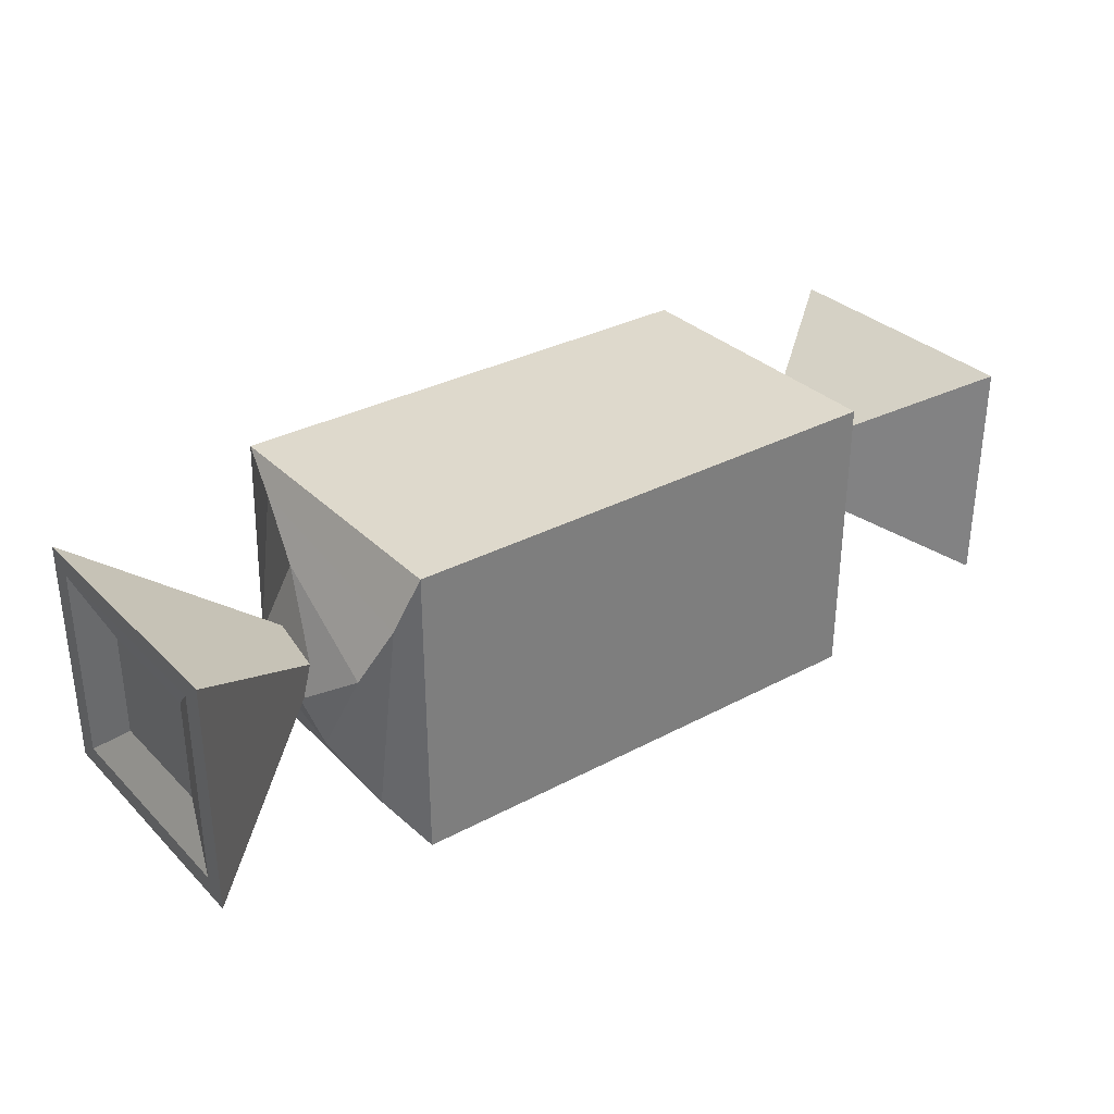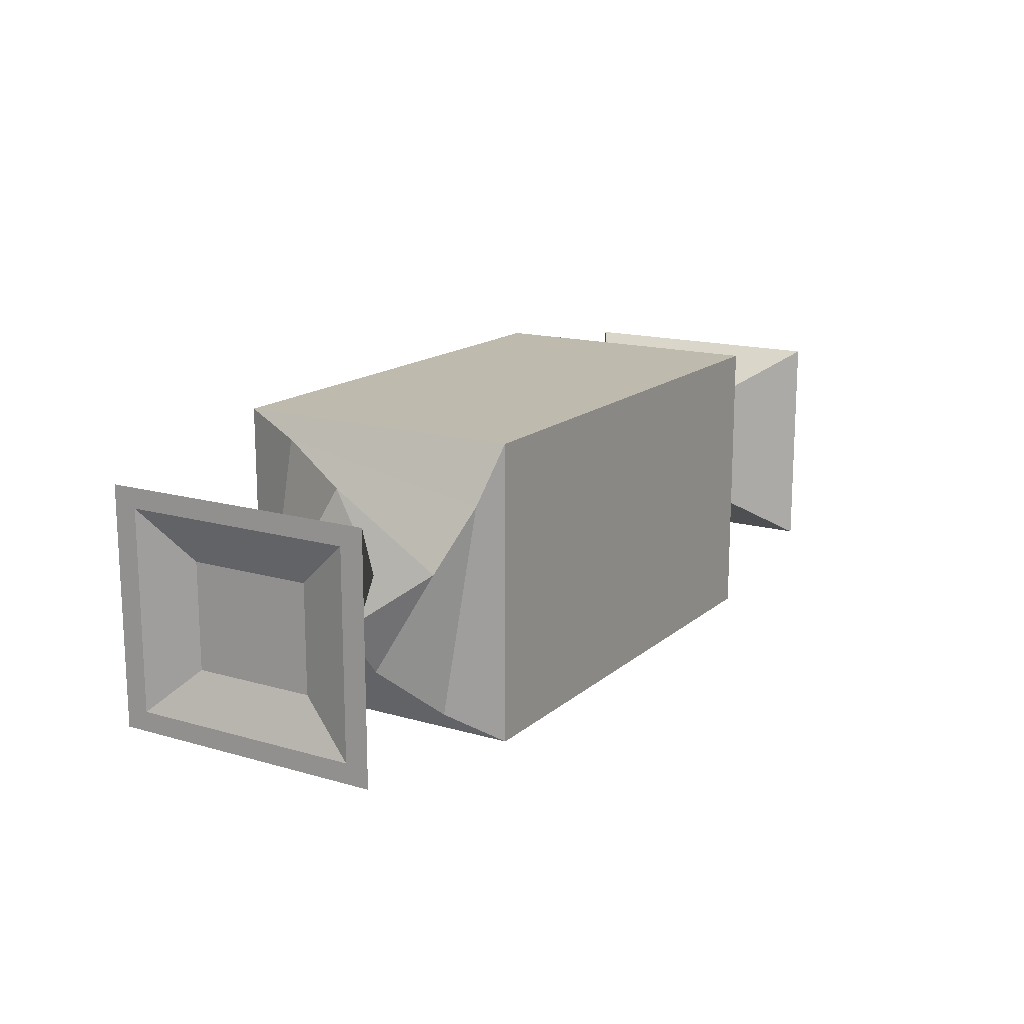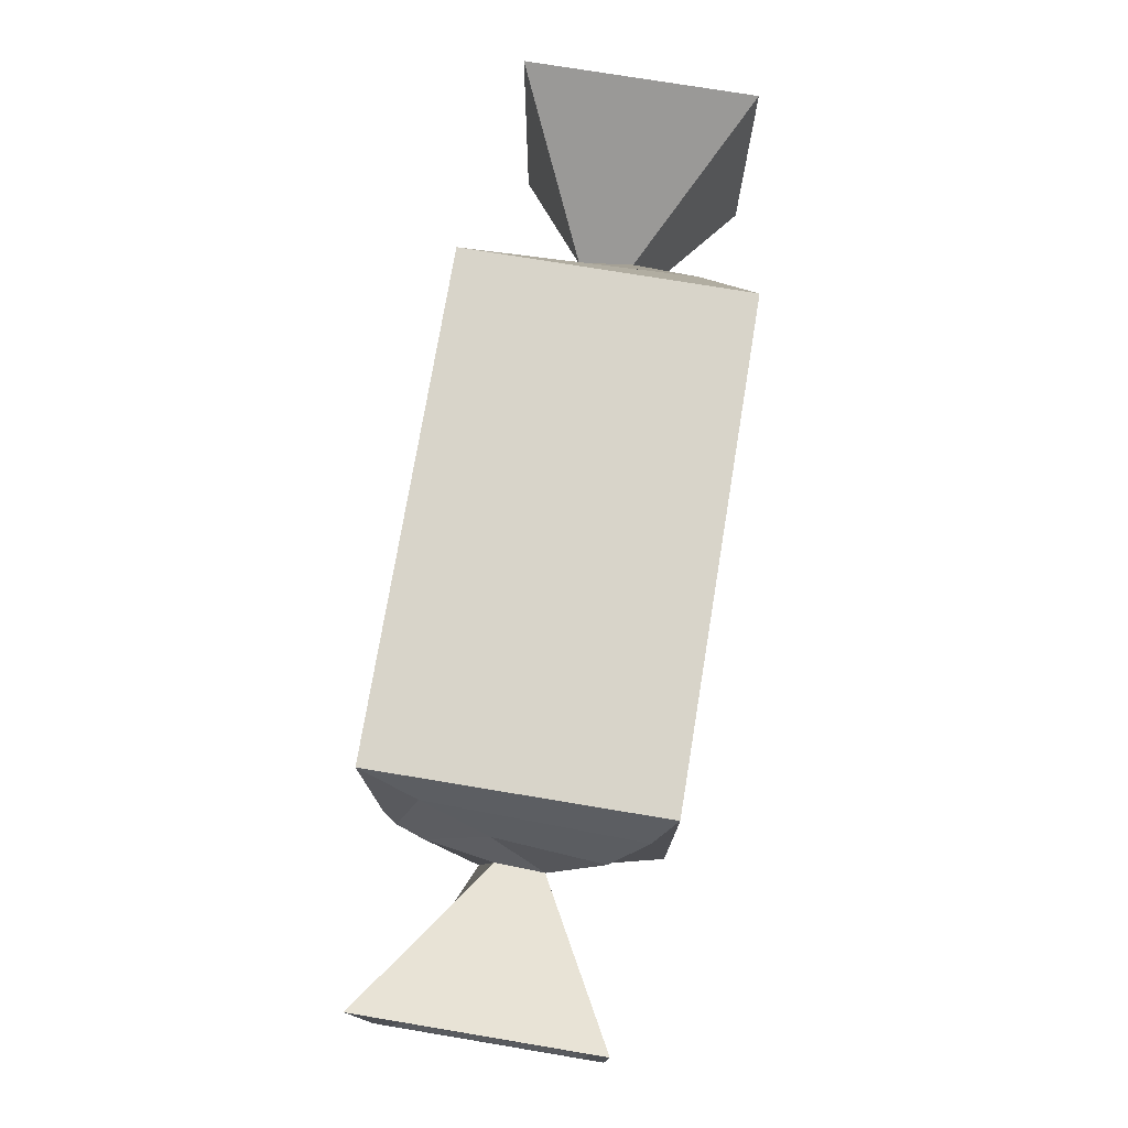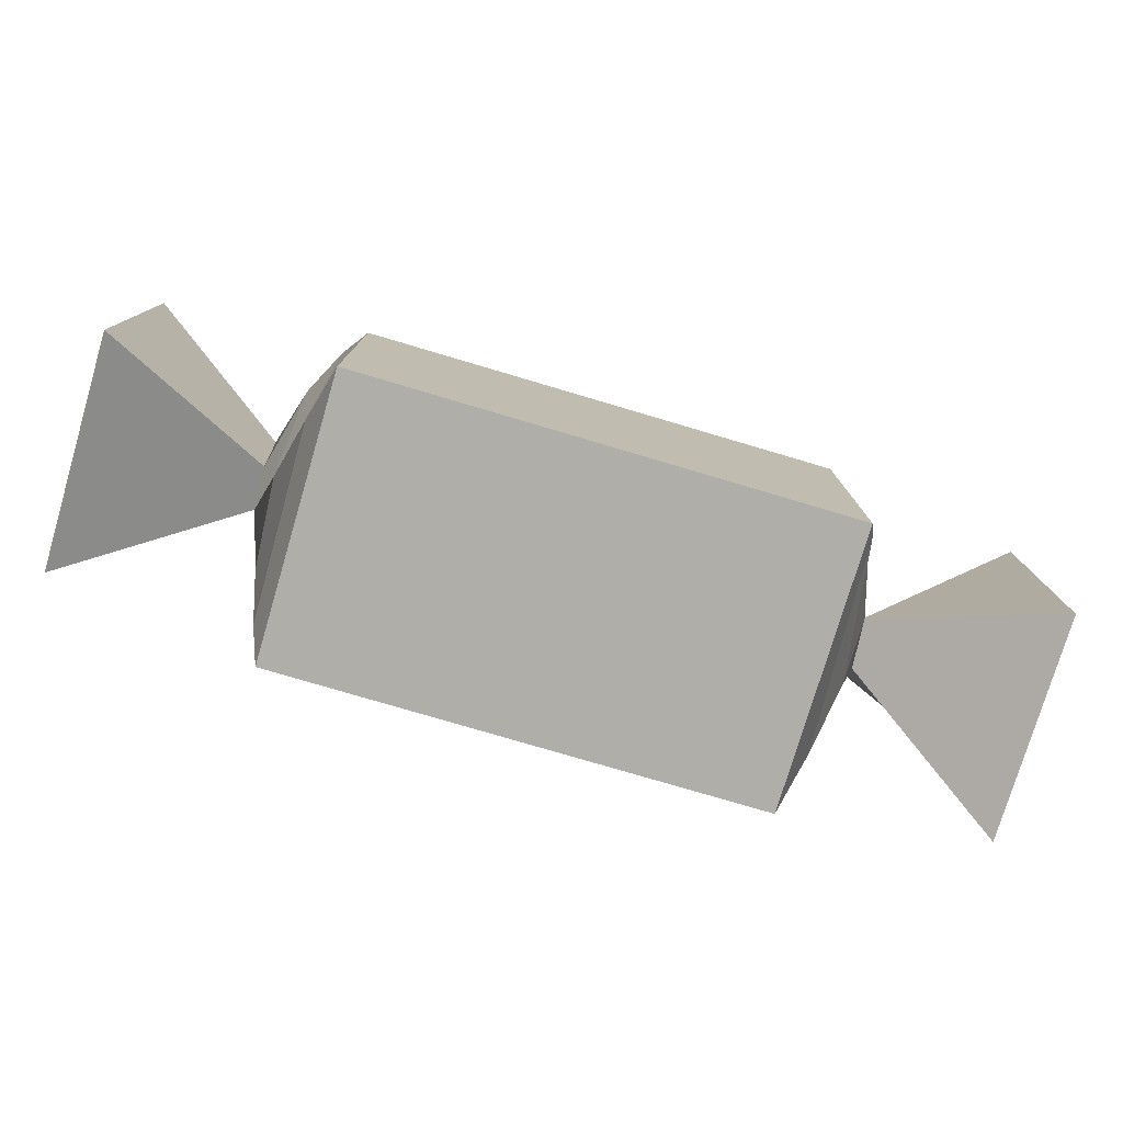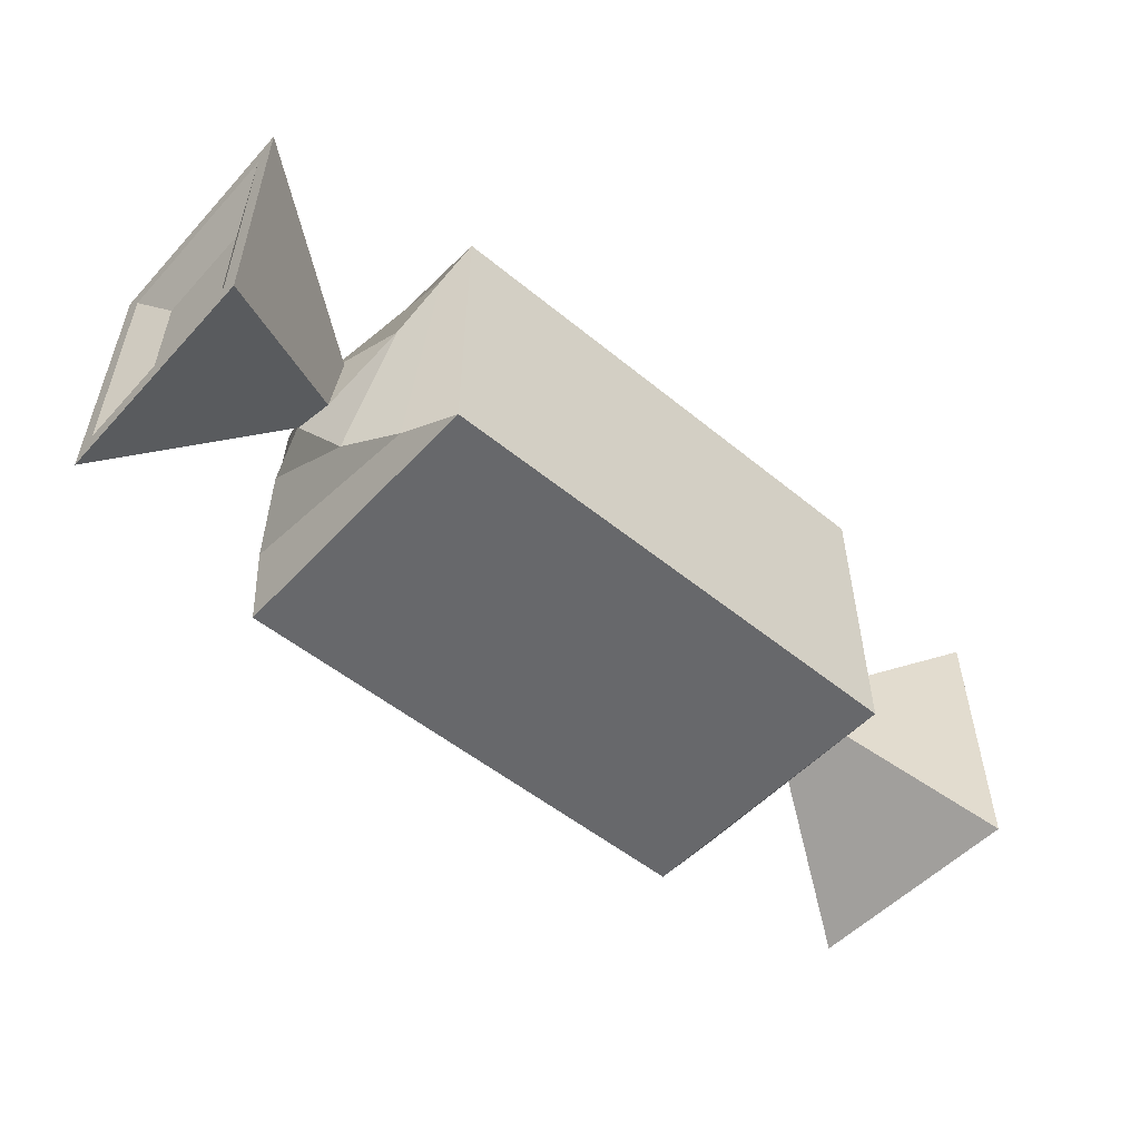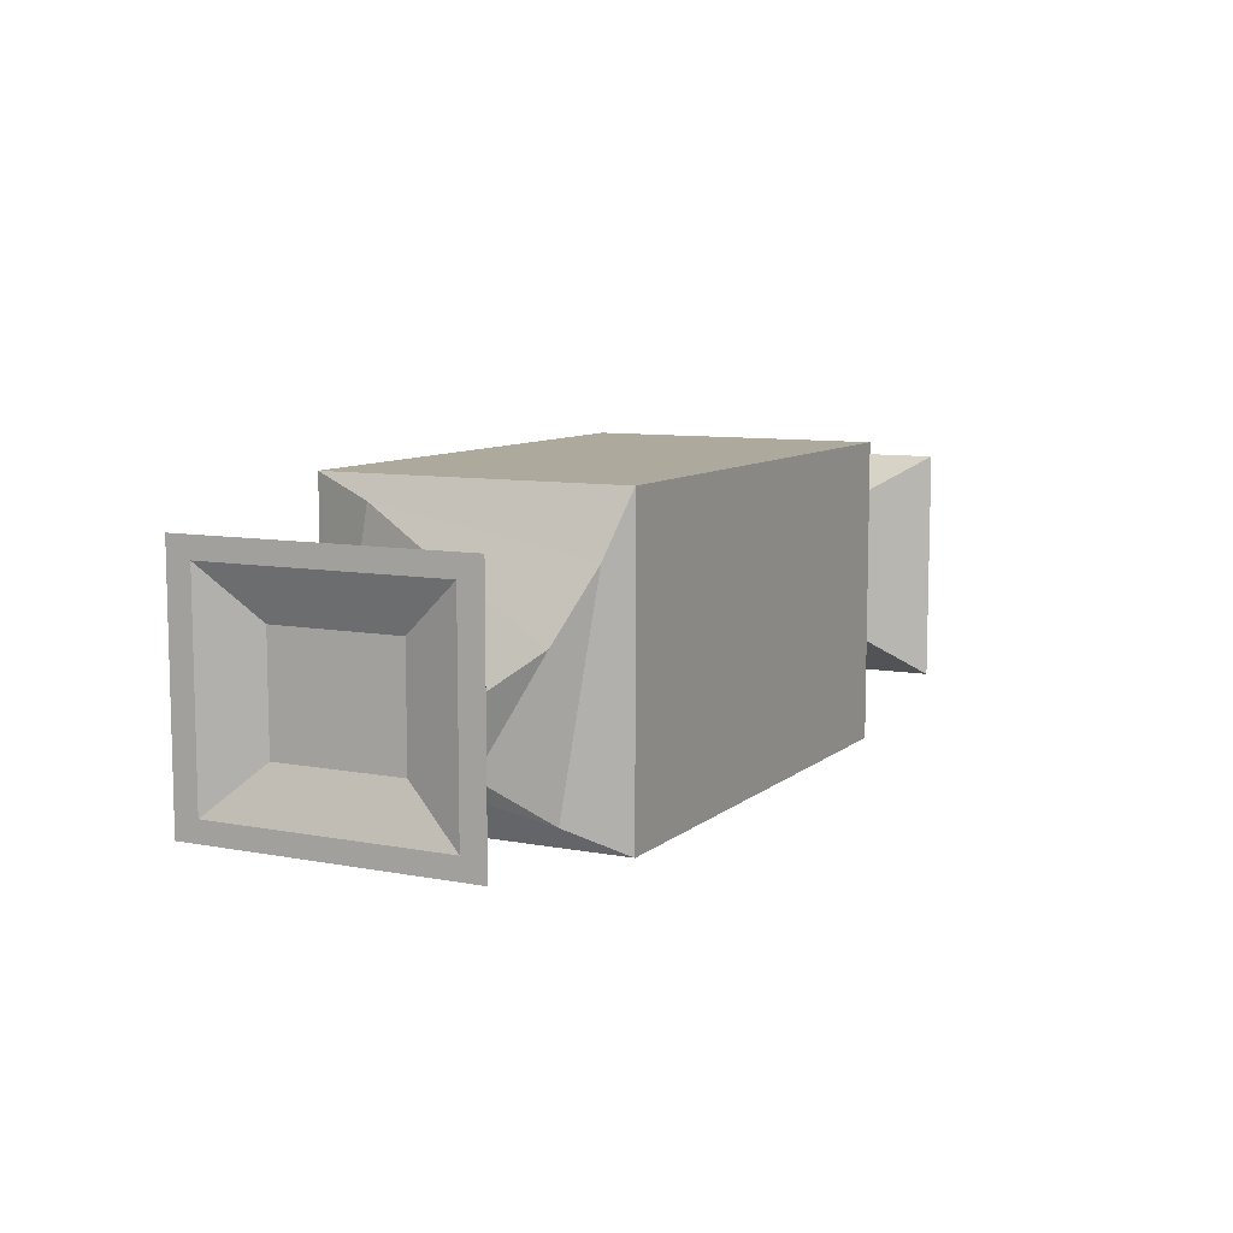
<metadata>
{"format":"obj","ext":"obj","renderer":"f3d","projection":"perspective","resolution":1024,"background":"white","views":[{"elev":32.1,"azim":143.2,"up":"+Z"},{"elev":15.6,"azim":121.2,"up":"+Z"},{"elev":75.0,"azim":99.4,"up":"+Y"},{"elev":-77.5,"azim":163.5,"up":"+Y"},{"elev":-52.4,"azim":138.6,"up":"+Y"},{"elev":8.8,"azim":117.1,"up":"+Z"}]}
</metadata>
<code>
g default
v -0.1224 0.07053 0.07053
v -0.1224 -0.07053 0.07053
v -0.1224 -0.07053 -0.07053
v -0.1224 0.07053 -0.07053
v -0.1305 0.06041 -0.04214
v -0.1305 0.04214 0.06041
v -0.1305 -0.04214 -0.06041
v -0.1305 -0.06041 0.04214
v -0.1391 0.04296 -0.009937
v -0.1391 0.009937 0.04296
v -0.1391 -0.009937 -0.04296
v -0.1391 -0.04296 0.009937
v -0.147 0.007448 0.01561
v -0.147 -0.01561 0.007448
v -0.147 0.01561 -0.007448
v -0.147 -0.007448 -0.01561
v -0.224 0.06593 0.05644
v -0.224 -0.06593 0.05644
v -0.224 0.06593 -0.05644
v -0.224 -0.06593 -0.05644
v -0.224 0.05501 0.0471
v -0.224 -0.05501 0.0471
v -0.224 0.05501 -0.0471
v -0.224 -0.05501 -0.0471
v -0.2154 0.02908 0.02489
v -0.2154 -0.02908 0.02489
v -0.2154 0.02908 -0.02489
v -0.2154 -0.02908 -0.02489
v 0.1224 -0.07053 0.07053
v 0.1224 0.07053 0.07053
v 0.1224 0.07053 -0.07053
v 0.1224 -0.07053 -0.07053
v 0.1305 -0.06041 -0.04214
v 0.1305 -0.04214 0.06041
v 0.1305 0.04214 -0.06041
v 0.1305 0.06041 0.04214
v 0.1391 -0.04296 -0.009937
v 0.1391 -0.009937 0.04296
v 0.1391 0.009937 -0.04296
v 0.1391 0.04296 0.009937
v 0.147 -0.007448 0.01561
v 0.147 0.01561 0.007448
v 0.147 -0.01561 -0.007448
v 0.147 0.007448 -0.01561
v 0.224 -0.06593 0.05644
v 0.224 0.06593 0.05644
v 0.224 -0.06593 -0.05644
v 0.224 0.06593 -0.05644
v 0.224 -0.05501 0.0471
v 0.224 0.05501 0.0471
v 0.224 -0.05501 -0.0471
v 0.224 0.05501 -0.0471
v 0.2154 -0.02908 0.02489
v 0.2154 0.02908 0.02489
v 0.2154 -0.02908 -0.02489
v 0.2154 0.02908 -0.02489
g pCube3
f 26 25 27 28
f 1 4 5 6
f 4 3 7 5
f 3 2 8 7
f 2 1 6 8
f 6 5 9 10
f 5 7 11 9
f 7 8 12 11
f 8 6 10 12
f 10 9 13 14
f 9 11 15 13
f 11 12 16 15
f 12 10 14 16
f 14 13 17 18
f 13 15 19 17
f 15 16 20 19
f 16 14 18 20
f 18 17 21 22
f 17 19 23 21
f 19 20 24 23
f 20 18 22 24
f 22 21 25 26
f 21 23 27 25
f 23 24 28 27
f 24 22 26 28
f 54 53 55 56
f 29 32 33 34
f 32 31 35 33
f 31 30 36 35
f 30 29 34 36
f 34 33 37 38
f 33 35 39 37
f 35 36 40 39
f 36 34 38 40
f 38 37 41 42
f 37 39 43 41
f 39 40 44 43
f 40 38 42 44
f 1 30 31 4
f 4 31 32 3
f 3 32 29 2
f 2 29 30 1
f 42 41 45 46
f 41 43 47 45
f 43 44 48 47
f 44 42 46 48
f 46 45 49 50
f 45 47 51 49
f 47 48 52 51
f 48 46 50 52
f 50 49 53 54
f 49 51 55 53
f 51 52 56 55
f 52 50 54 56

</code>
